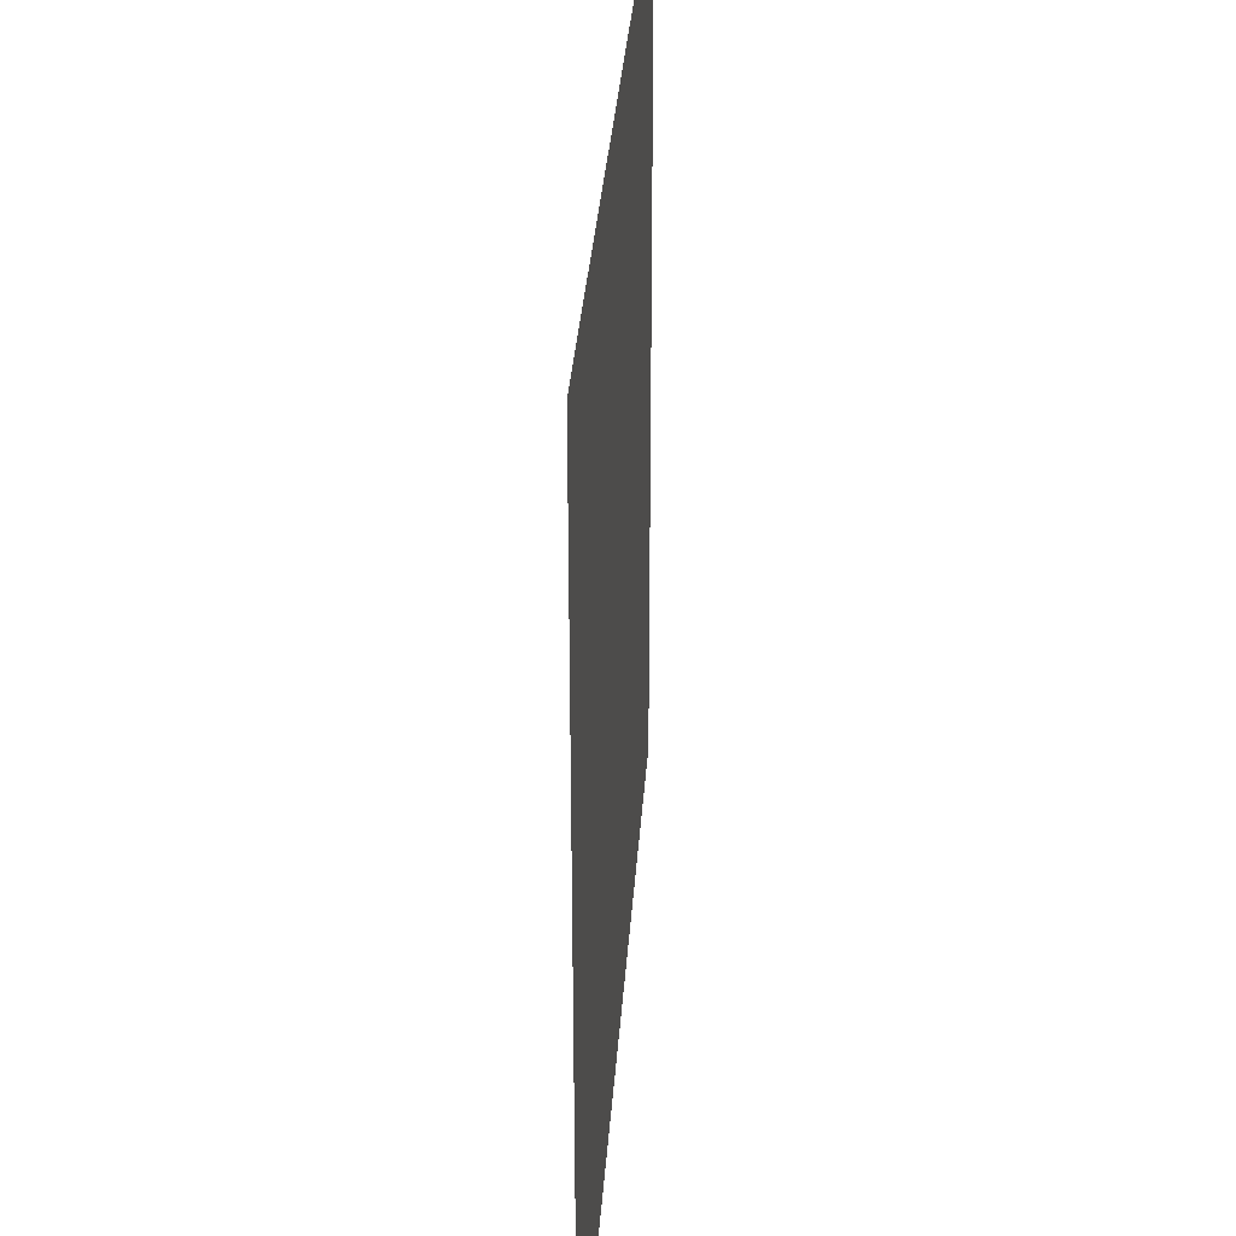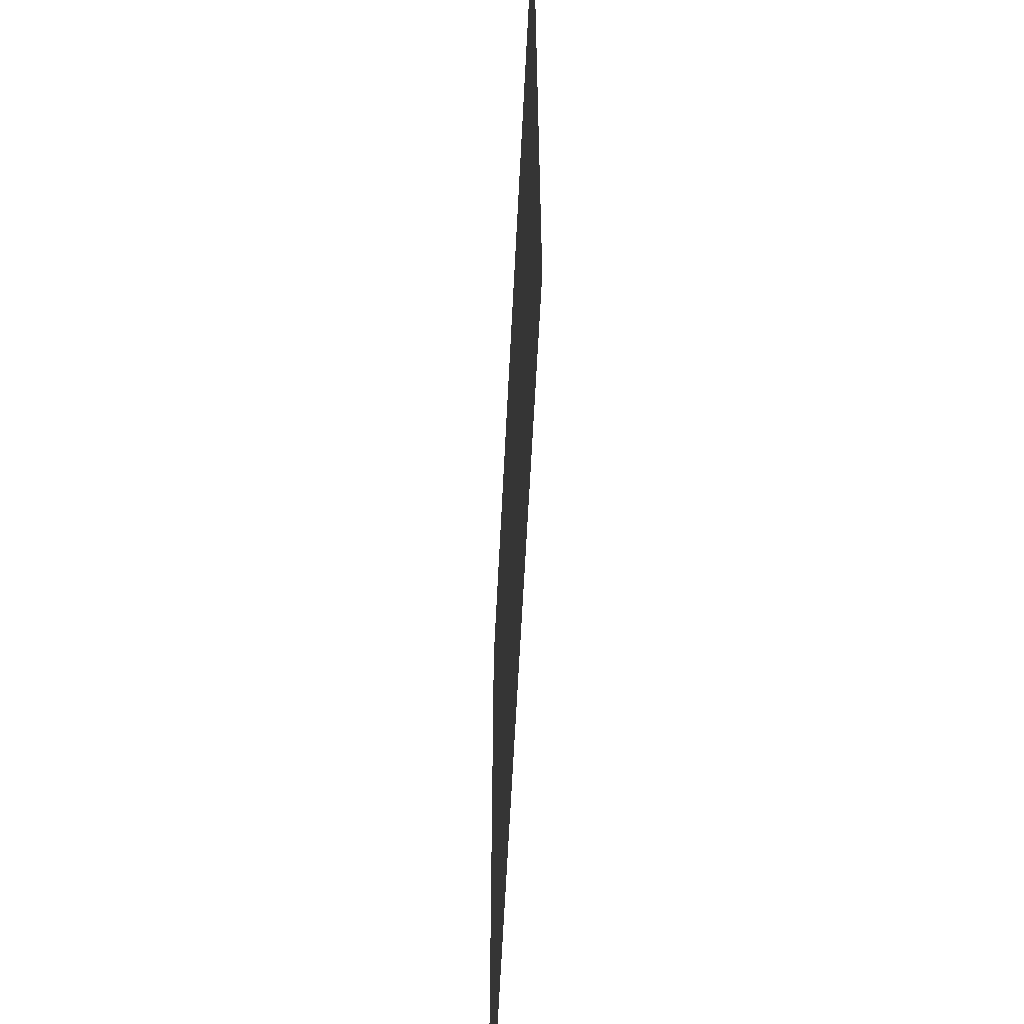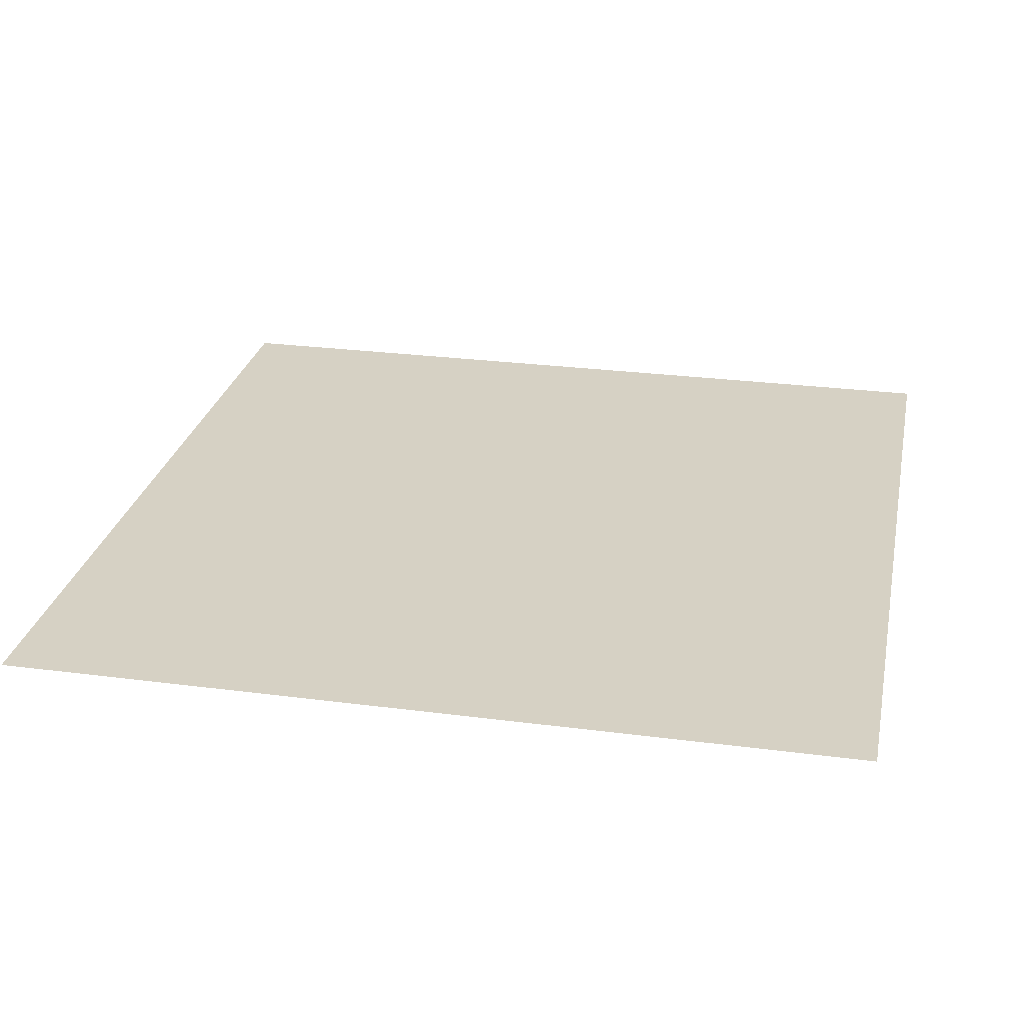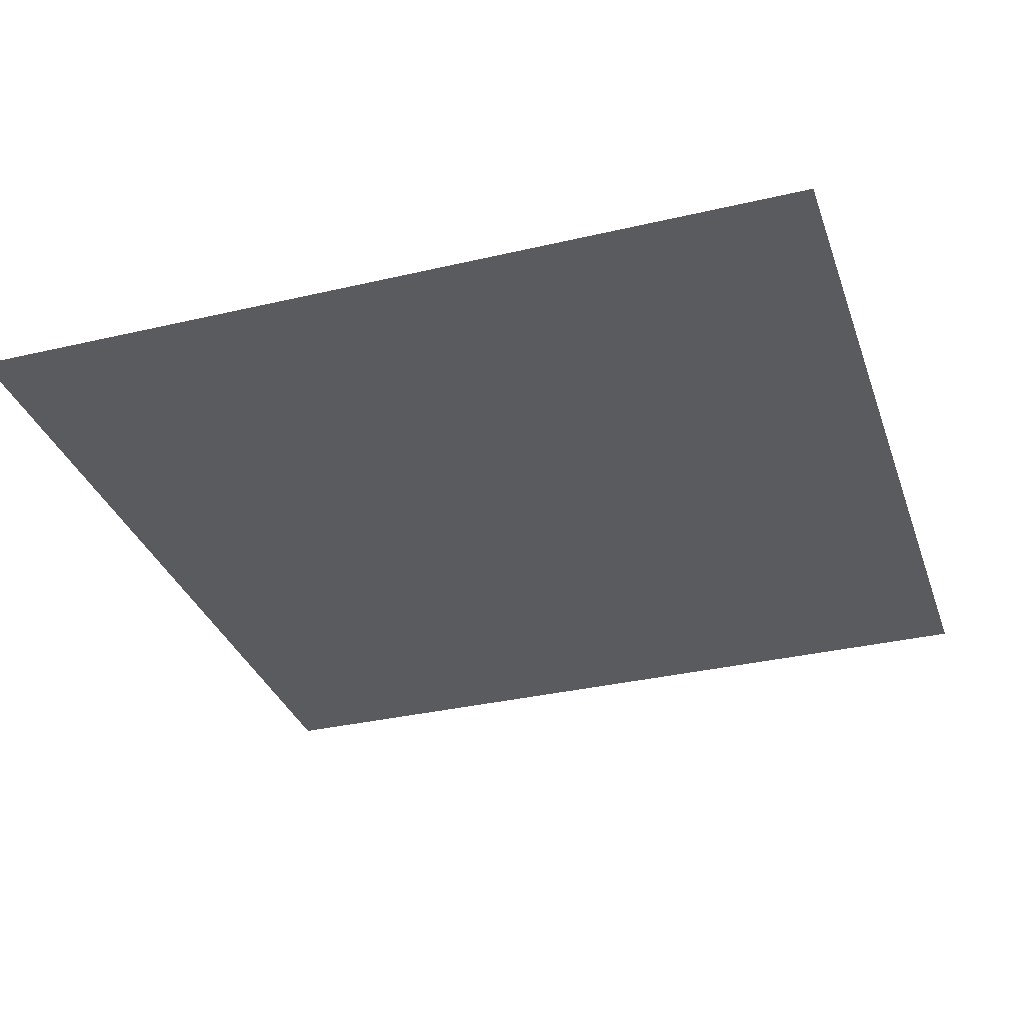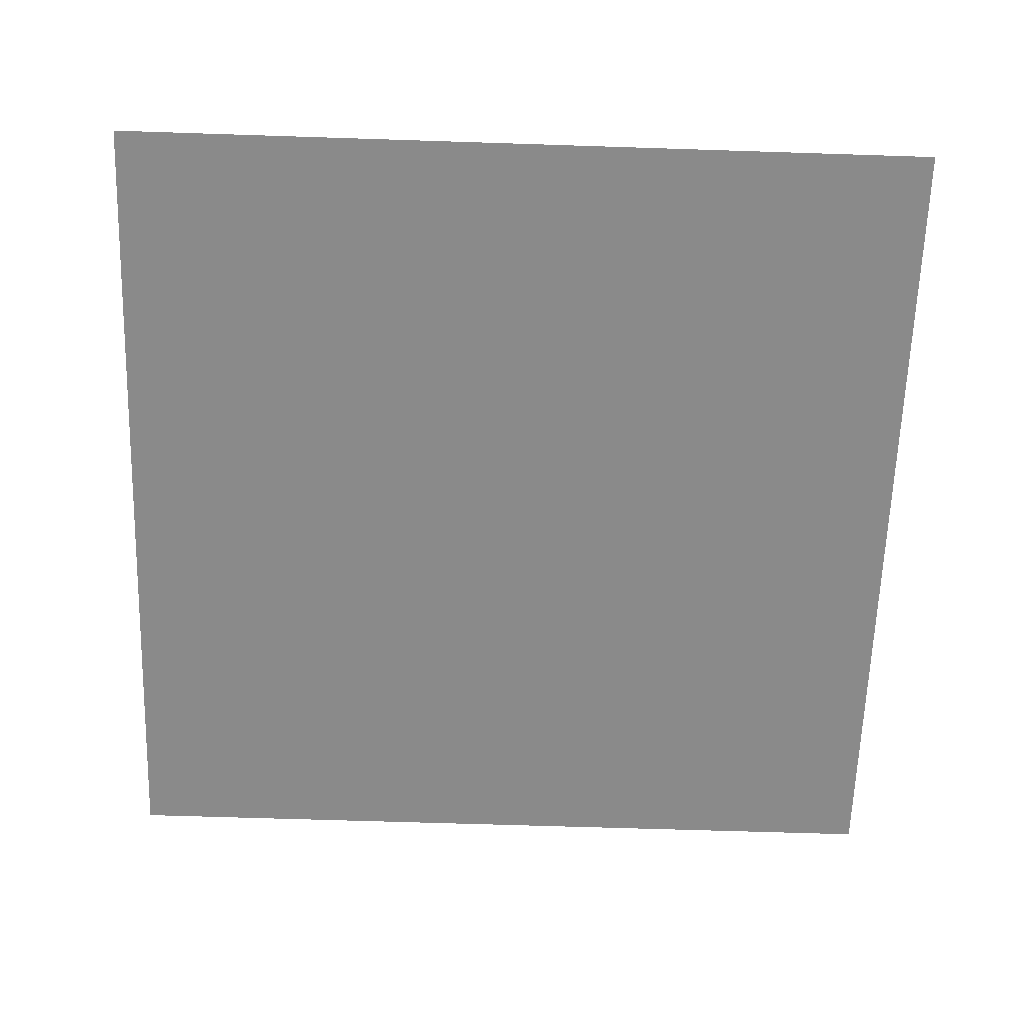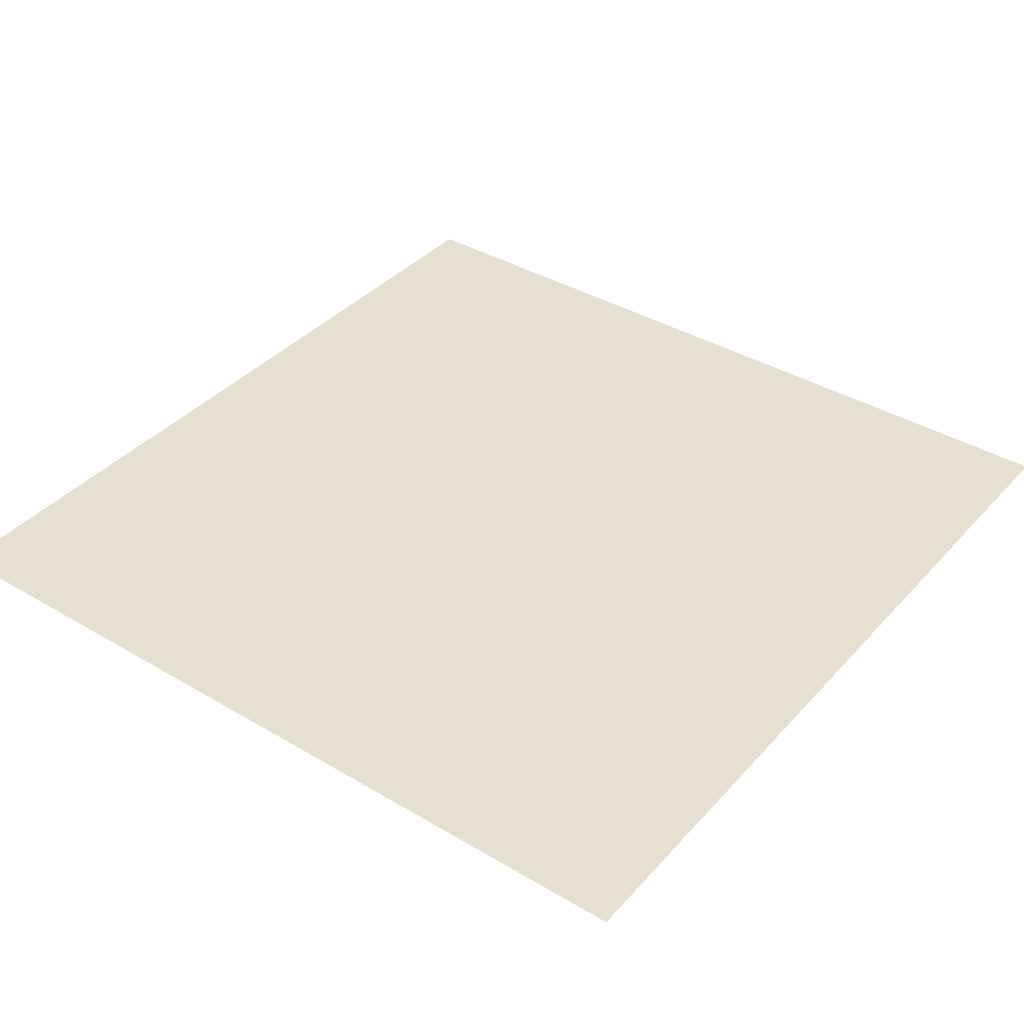
<metadata>
{"format":"obj","ext":"obj","renderer":"f3d","projection":"perspective","resolution":1024,"background":"white","views":[{"elev":33.2,"azim":-86.1,"up":"+Z"},{"elev":-60.8,"azim":-92.8,"up":"+Z"},{"elev":26.9,"azim":-168.5,"up":"+Y"},{"elev":-33.3,"azim":107.9,"up":"+Y"},{"elev":-63.6,"azim":88.1,"up":"+Y"},{"elev":38.3,"azim":36.9,"up":"+Y"}]}
</metadata>
<code>
v  -10 0 7.5
v  -10 0 10
v  -7.5 0 7.5
v  -7.5 0 10
v  -5 0 7.5
v  -5 0 10
v  -2.5 0 7.5
v  -2.5 0 10
v  0 0 7.5
v  0 0 10
v  2.5 0 7.5
v  2.5 0 10
v  5 0 7.5
v  5 0 10
v  7.5 0 7.5
v  7.5 0 10
v  10 0 7.5
v  10 0 10
v  -10 0 5
v  -7.5 0 5
v  -5 0 5
v  -2.5 0 5
v  0 0 5
v  2.5 0 5
v  5 0 5
v  7.5 0 5
v  10 0 5
v  -10 0 2.5
v  -7.5 0 2.5
v  -5 0 2.5
v  -2.5 0 2.5
v  0 0 2.5
v  2.5 0 2.5
v  5 0 2.5
v  7.5 0 2.5
v  10 0 2.5
v  -10 0 -0
v  -7.5 0 -0
v  -5 0 -0
v  -2.5 0 -0
v  0 0 -0
v  2.5 0 -0
v  5 0 -0
v  7.5 0 -0
v  10 0 -0
v  -10 0 -2.5
v  -7.5 0 -2.5
v  -5 0 -2.5
v  -2.5 0 -2.5
v  0 0 -2.5
v  2.5 0 -2.5
v  5 0 -2.5
v  7.5 0 -2.5
v  10 0 -2.5
v  -10 0 -5
v  -7.5 0 -5
v  -5 0 -5
v  -2.5 0 -5
v  0 0 -5
v  2.5 0 -5
v  5 0 -5
v  7.5 0 -5
v  10 0 -5
v  -10 0 -7.5
v  -7.5 0 -7.5
v  -5 0 -7.5
v  -2.5 0 -7.5
v  0 0 -7.5
v  2.5 0 -7.5
v  5 0 -7.5
v  7.5 0 -7.5
v  10 0 -7.5
v  -10 0 -10
v  -7.5 0 -10
v  -5 0 -10
v  -2.5 0 -10
v  0 0 -10
v  2.5 0 -10
v  5 0 -10
v  7.5 0 -10
v  10 0 -10
g Plane001
f 1 2 3
f 4 3 2
f 3 4 5
f 6 5 4
f 5 6 7
f 8 7 6
f 7 8 9
f 10 9 8
f 9 10 11
f 12 11 10
f 11 12 13
f 14 13 12
f 13 14 15
f 16 15 14
f 15 16 17
f 18 17 16
f 19 1 20
f 3 20 1
f 20 3 21
f 5 21 3
f 21 5 22
f 7 22 5
f 22 7 23
f 9 23 7
f 23 9 24
f 11 24 9
f 24 11 25
f 13 25 11
f 25 13 26
f 15 26 13
f 26 15 27
f 17 27 15
f 28 19 29
f 20 29 19
f 29 20 30
f 21 30 20
f 30 21 31
f 22 31 21
f 31 22 32
f 23 32 22
f 32 23 33
f 24 33 23
f 33 24 34
f 25 34 24
f 34 25 35
f 26 35 25
f 35 26 36
f 27 36 26
f 37 28 38
f 29 38 28
f 38 29 39
f 30 39 29
f 39 30 40
f 31 40 30
f 40 31 41
f 32 41 31
f 41 32 42
f 33 42 32
f 42 33 43
f 34 43 33
f 43 34 44
f 35 44 34
f 44 35 45
f 36 45 35
f 46 37 47
f 38 47 37
f 47 38 48
f 39 48 38
f 48 39 49
f 40 49 39
f 49 40 50
f 41 50 40
f 50 41 51
f 42 51 41
f 51 42 52
f 43 52 42
f 52 43 53
f 44 53 43
f 53 44 54
f 45 54 44
f 55 46 56
f 47 56 46
f 56 47 57
f 48 57 47
f 57 48 58
f 49 58 48
f 58 49 59
f 50 59 49
f 59 50 60
f 51 60 50
f 60 51 61
f 52 61 51
f 61 52 62
f 53 62 52
f 62 53 63
f 54 63 53
f 64 55 65
f 56 65 55
f 65 56 66
f 57 66 56
f 66 57 67
f 58 67 57
f 67 58 68
f 59 68 58
f 68 59 69
f 60 69 59
f 69 60 70
f 61 70 60
f 70 61 71
f 62 71 61
f 71 62 72
f 63 72 62
f 73 64 74
f 65 74 64
f 74 65 75
f 66 75 65
f 75 66 76
f 67 76 66
f 76 67 77
f 68 77 67
f 77 68 78
f 69 78 68
f 78 69 79
f 70 79 69
f 79 70 80
f 71 80 70
f 80 71 81
f 72 81 71

</code>
